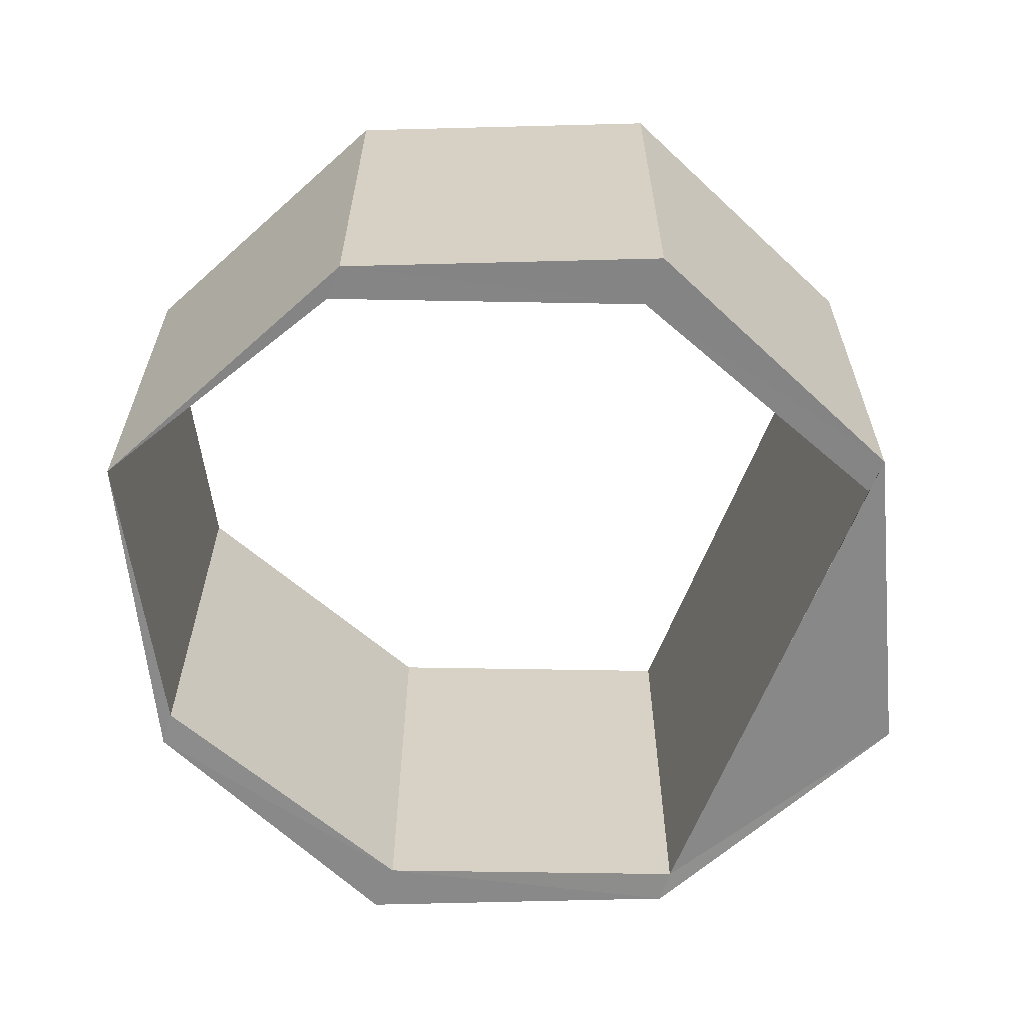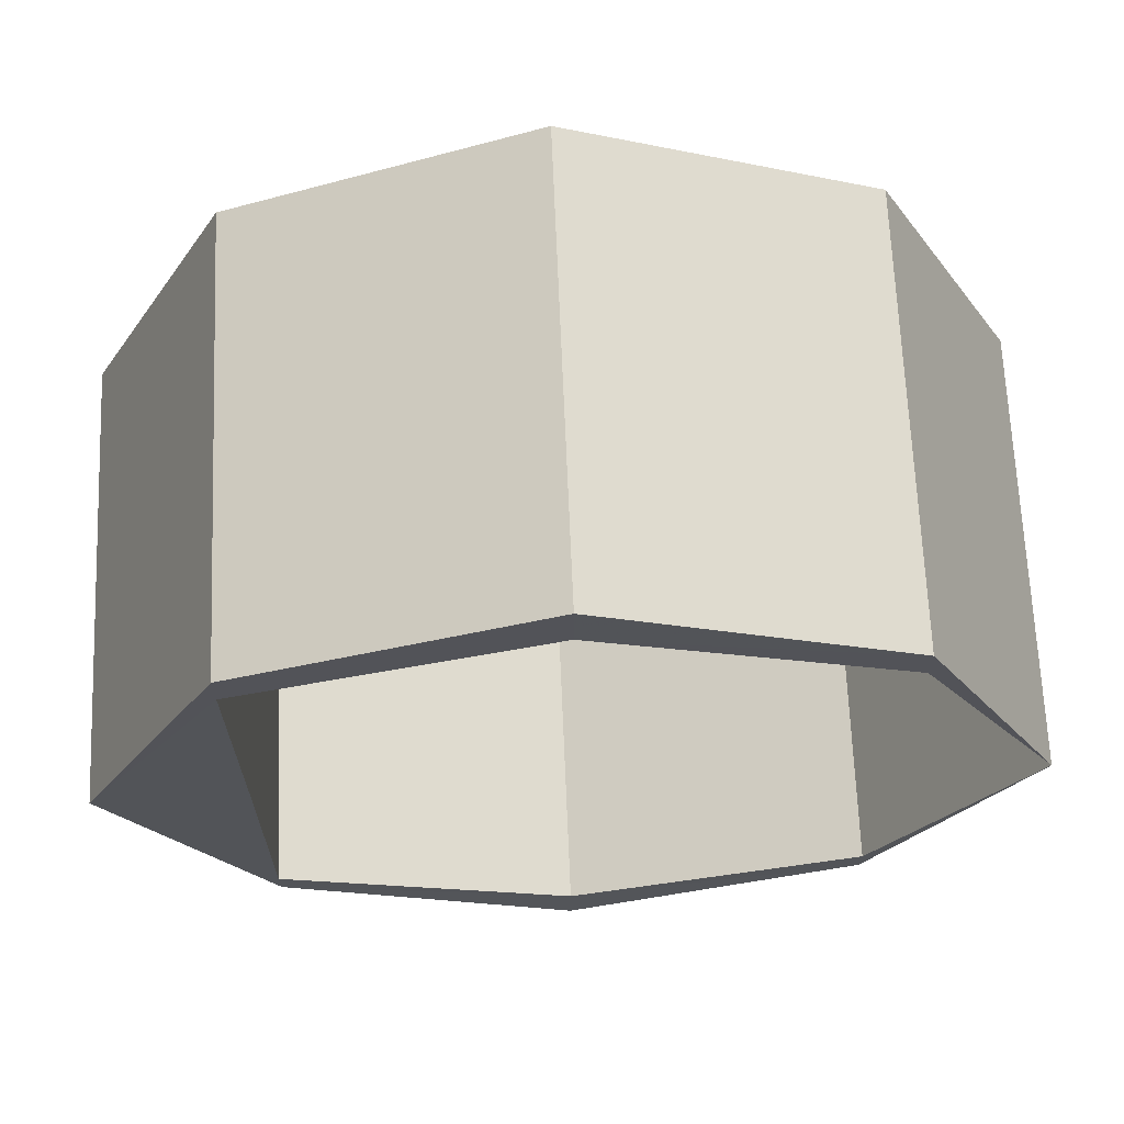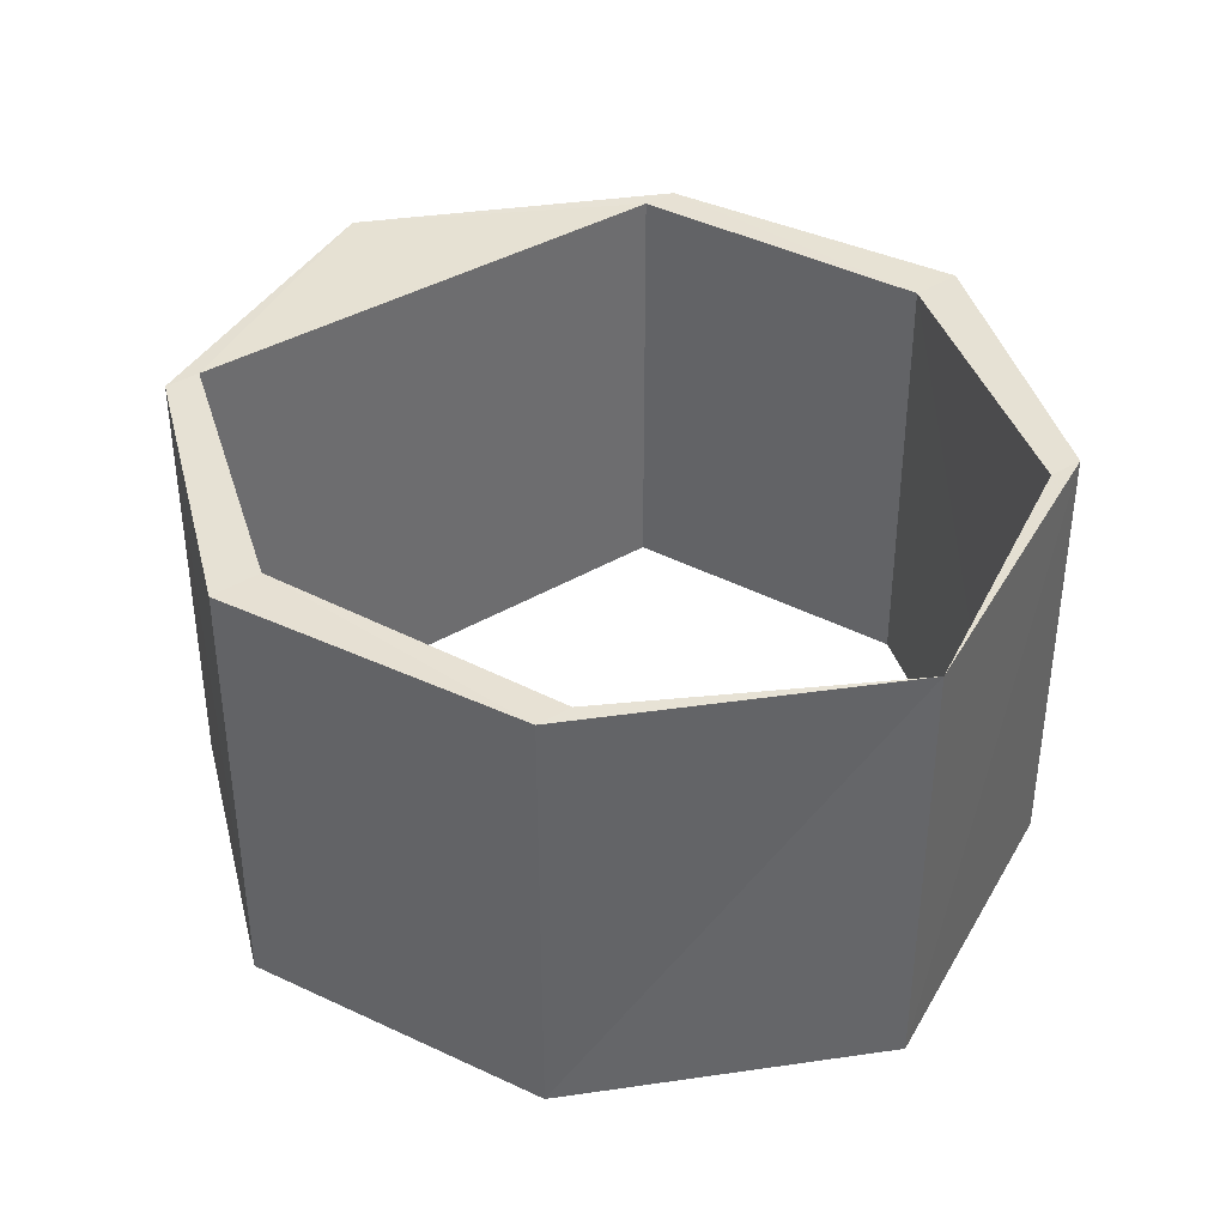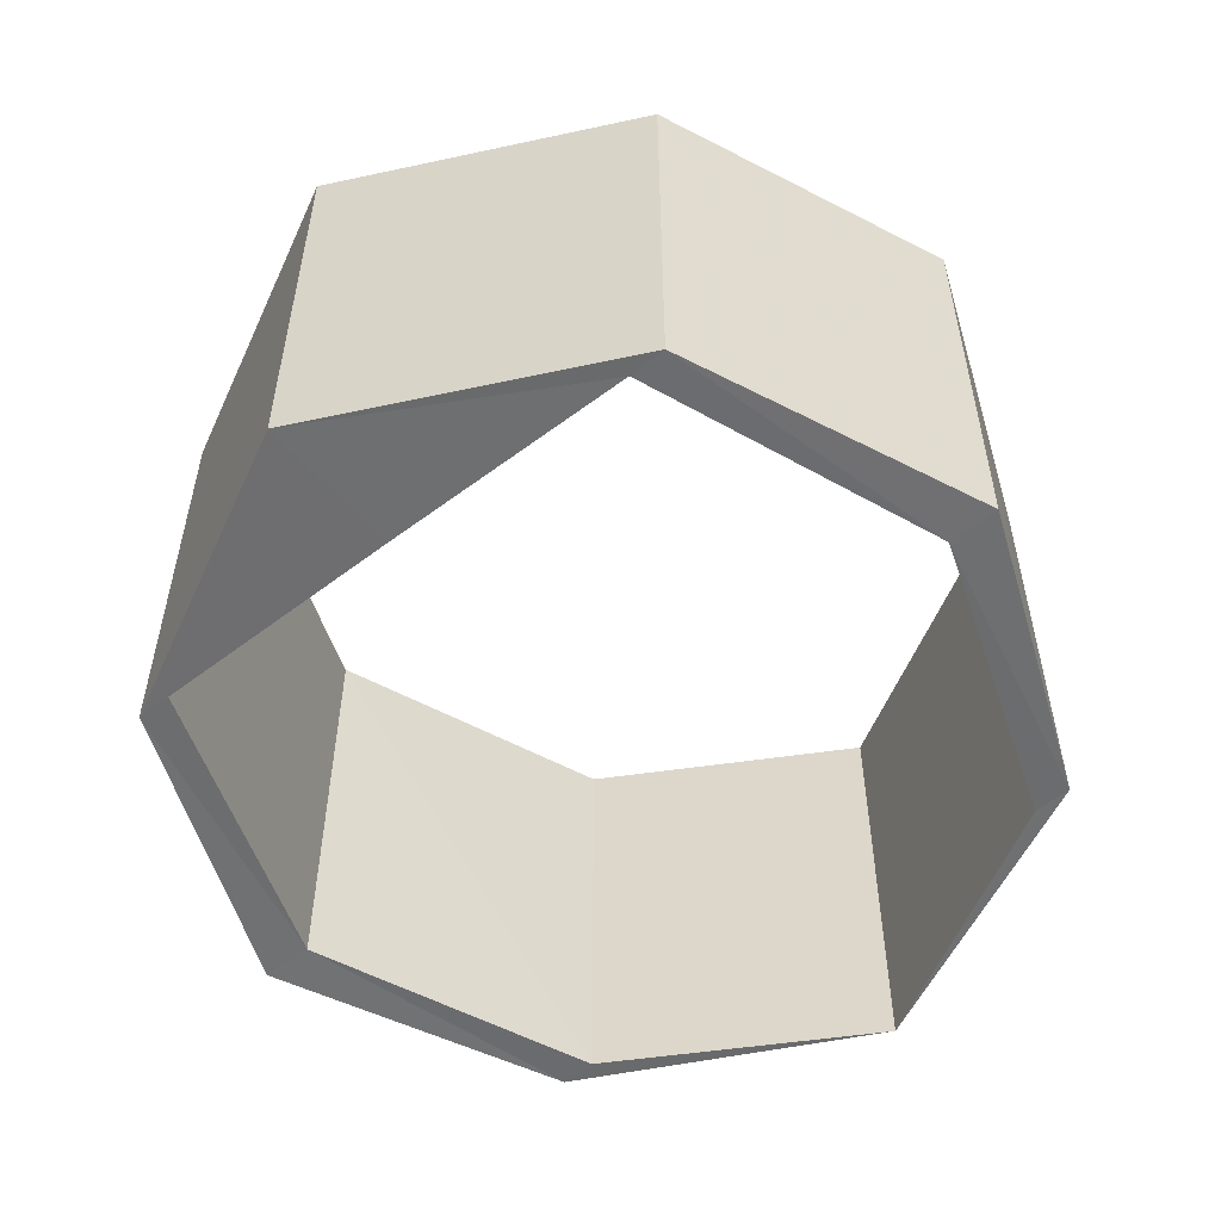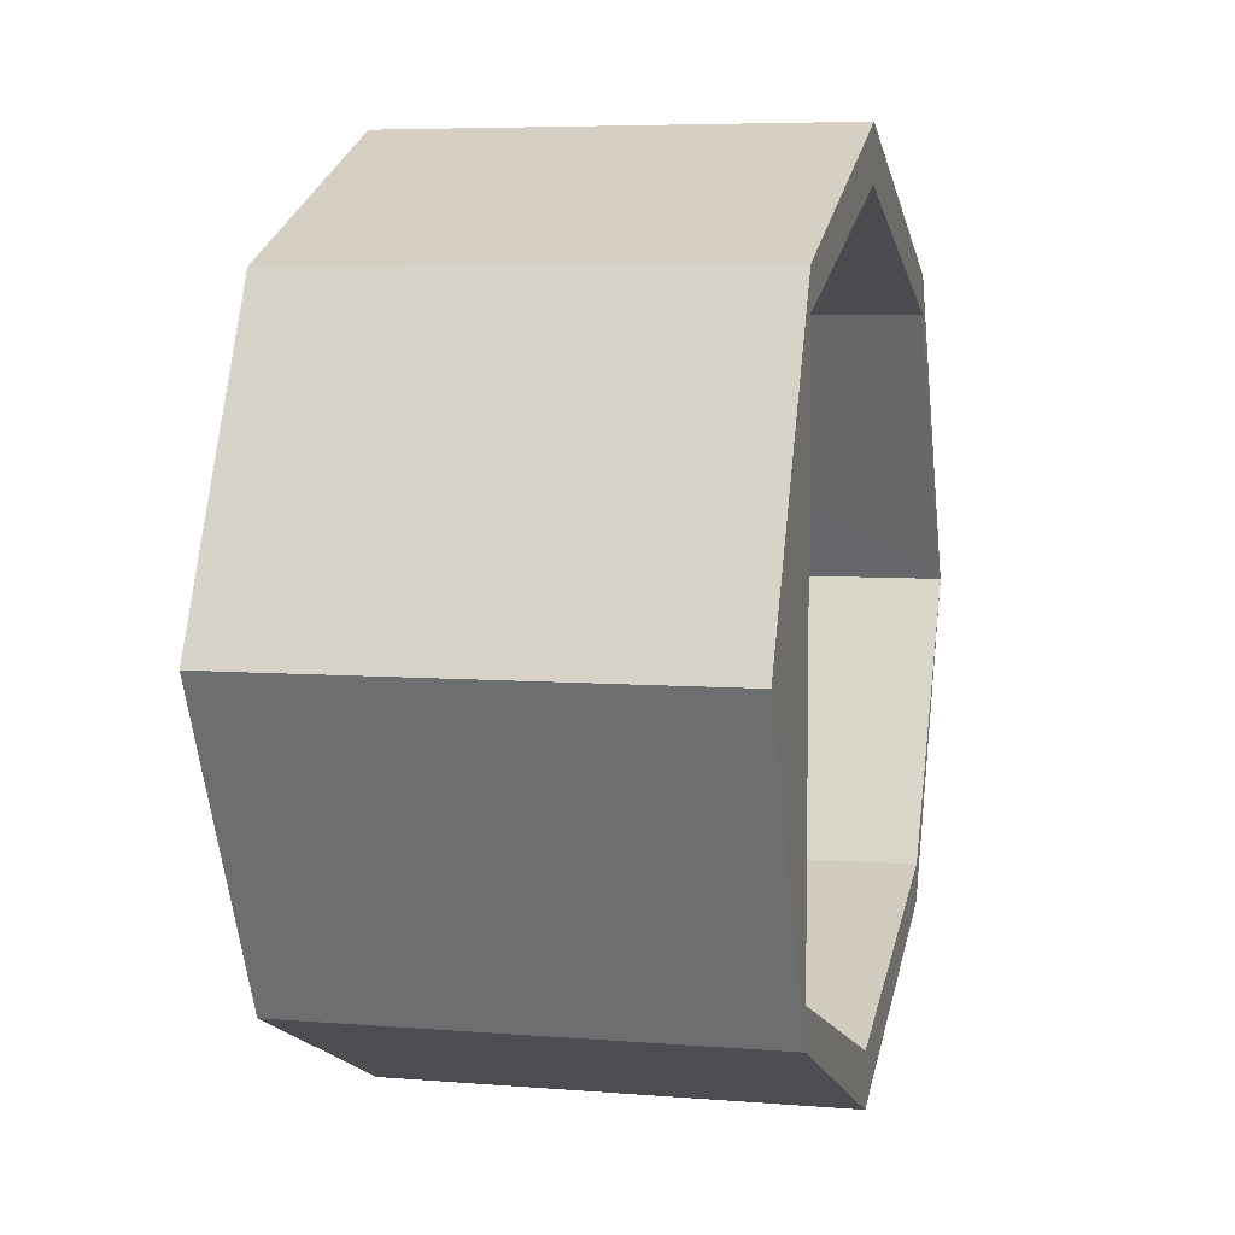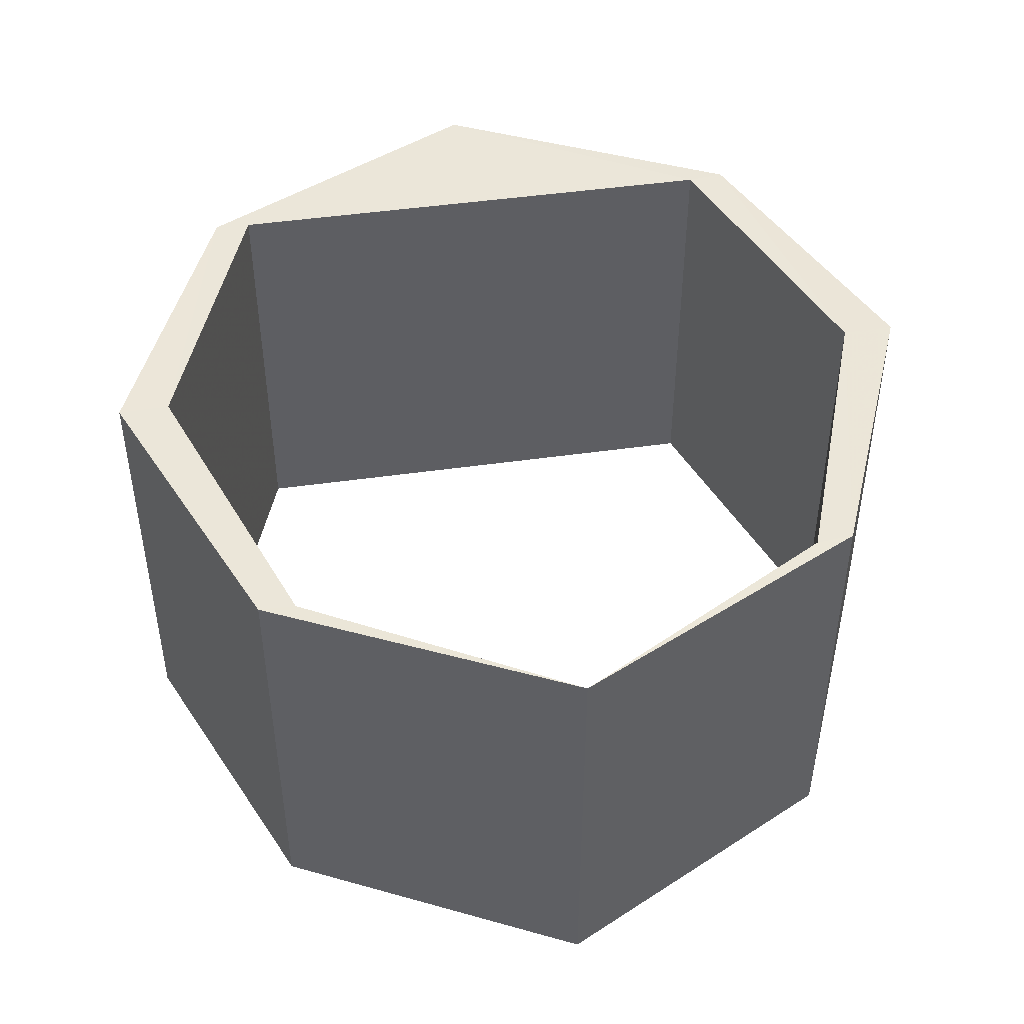
<metadata>
{"format":"obj","ext":"obj","renderer":"f3d","projection":"perspective","resolution":1024,"background":"white","views":[{"elev":-62.8,"azim":-21.2,"up":"+Y"},{"elev":66.8,"azim":177.5,"up":"+Z"},{"elev":39.0,"azim":-126.7,"up":"+Y"},{"elev":-54.3,"azim":129.0,"up":"+Y"},{"elev":5.9,"azim":104.0,"up":"+Z"},{"elev":46.7,"azim":-99.2,"up":"+Y"}]}
</metadata>
<code>
o 1634
v 2211 1876 8.864
v 2211 1876 8.859
v 2211 1876 8.856
v 2211 1876 8.864
v 2211 1876 8.864
v 2211 1876 8.856
v 2211 1876 8.864
v 2211 1876 8.856
v 2211 1876 8.859
v 2211 1876 8.866
v 2211 1876 8.884
v 2211 1876 8.884
v 2211 1876 8.902
v 2211 1876 8.866
v 2211 1876 8.904
v 2211 1876 8.909
v 2211 1876 8.864
v 2211 1876 8.859
v 2211 1876 8.866
v 2211 1876 8.884
v 2211 1876 8.904
v 2211 1876 8.904
v 2211 1876 8.859
v 2211 1876 8.866
v 2211 1876 8.884
v 2211 1876 8.864
v 2211 1876 8.902
v 2211 1876 8.902
v 2211 1876 8.856
v 2211 1876 8.864
v 2211 1876 8.859
v 2211 1876 8.866
v 2211 1876 8.864
v 2211 1876 8.864
v 2211 1876 8.856
v 2211 1876 8.864
v 2211 1876 8.856
v 2211 1876 8.884
v 2211 1876 8.884
v 2211 1876 8.884
v 2211 1876 8.866
v 2211 1876 8.884
v 2211 1876 8.904
v 2211 1876 8.904
v 2211 1876 8.902
v 2211 1876 8.909
v 2211 1876 8.902
v 2211 1876 8.904
v 2211 1876 8.913
v 2211 1876 8.909
v 2211 1876 8.902
v 2211 1876 8.904
v 2211 1876 8.913
v 2211 1876 8.904
v 2211 1876 8.913
v 2211 1876 8.884
v 2211 1876 8.902
v 2211 1876 8.884
v 2211 1876 8.884
v 2211 1876 8.866
v 2211 1876 8.866
v 2211 1876 8.859
v 2211 1876 8.864
v 2211 1876 8.866
v 2211 1876 8.866
v 2211 1876 8.884
v 2211 1876 8.884
v 2211 1876 8.902
v 2211 1876 8.904
v 2211 1876 8.909
v 2211 1876 8.864
v 2211 1876 8.884
v 2211 1876 8.904
v 2211 1876 8.909
v 2211 1876 8.913
v 2211 1876 8.902
v 2211 1876 8.909
v 2211 1876 8.902
v 2211 1876 8.884
v 2211 1876 8.904
v 2211 1876 8.913
v 2211 1876 8.904
v 2211 1876 8.904
v 2211 1876 8.913
v 2211 1876 8.884
v 2211 1876 8.902
v 2211 1876 8.884
v 2211 1876 8.866
v 2211 1876 8.884
f 1 2 3
f 3 4 1
f 5 6 3
f 2 7 8
f 4 9 10
f 11 7 12
f 11 13 12
f 5 14 12
f 15 13 16
f 17 18 14
f 19 20 14
f 21 20 22
f 23 19 24
f 17 25 26
f 27 25 28
f 29 17 30
f 30 31 29
f 32 31 23
f 23 33 32
f 31 34 35
f 36 37 29
f 32 38 39
f 38 34 40
f 36 41 42
f 43 40 44
f 45 43 46
f 46 47 45
f 42 47 48
f 49 43 48
f 48 50 49
f 51 50 46
f 52 53 49
f 50 54 55
f 47 56 57
f 58 54 59
f 58 60 59
f 61 26 59
f 62 63 61
f 61 2 62
f 62 64 65
f 64 66 10
f 67 10 66
f 67 66 68
f 56 68 66
f 69 68 70
f 64 71 72
f 4 72 71
f 56 72 73
f 67 73 72
f 74 73 75
f 76 74 77
f 77 27 78
f 78 21 77
f 79 80 78
f 81 21 82
f 82 74 81
f 83 84 81
f 85 86 82
f 87 88 89

</code>
